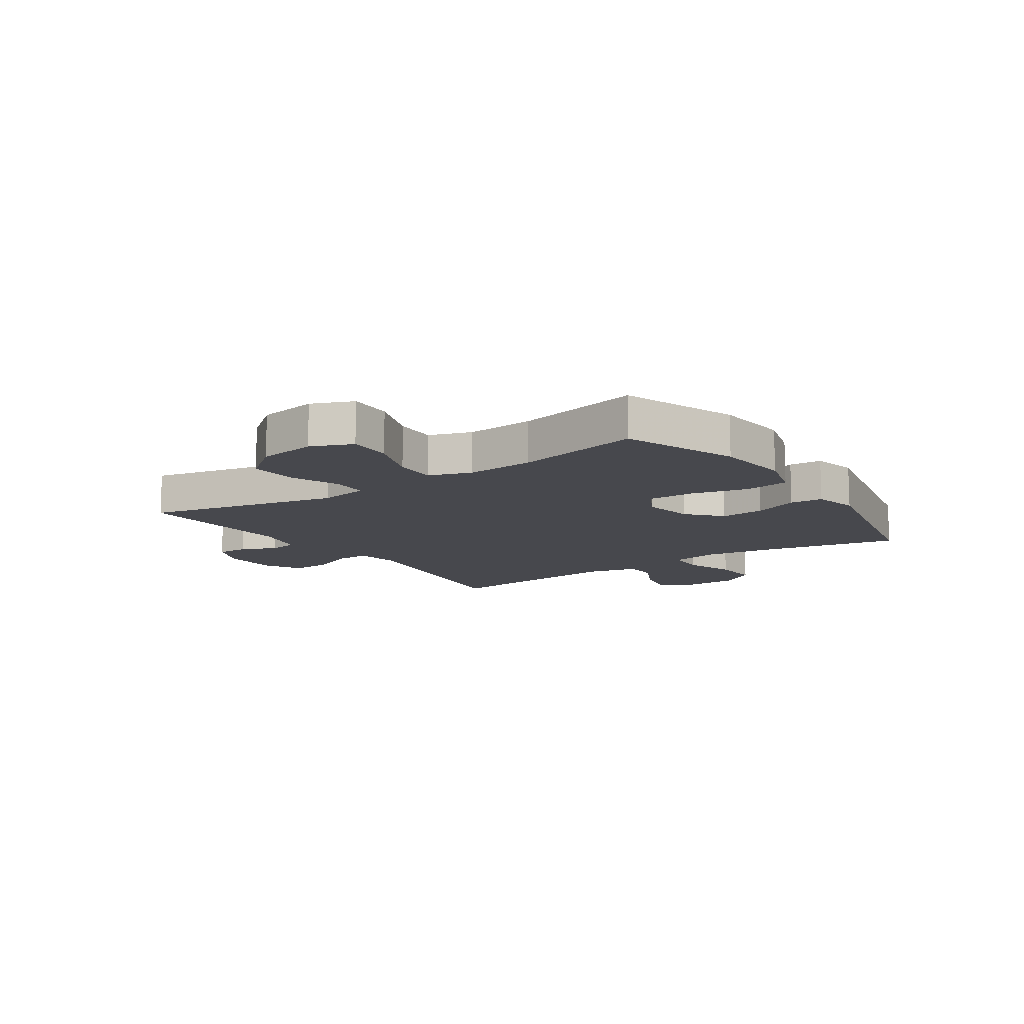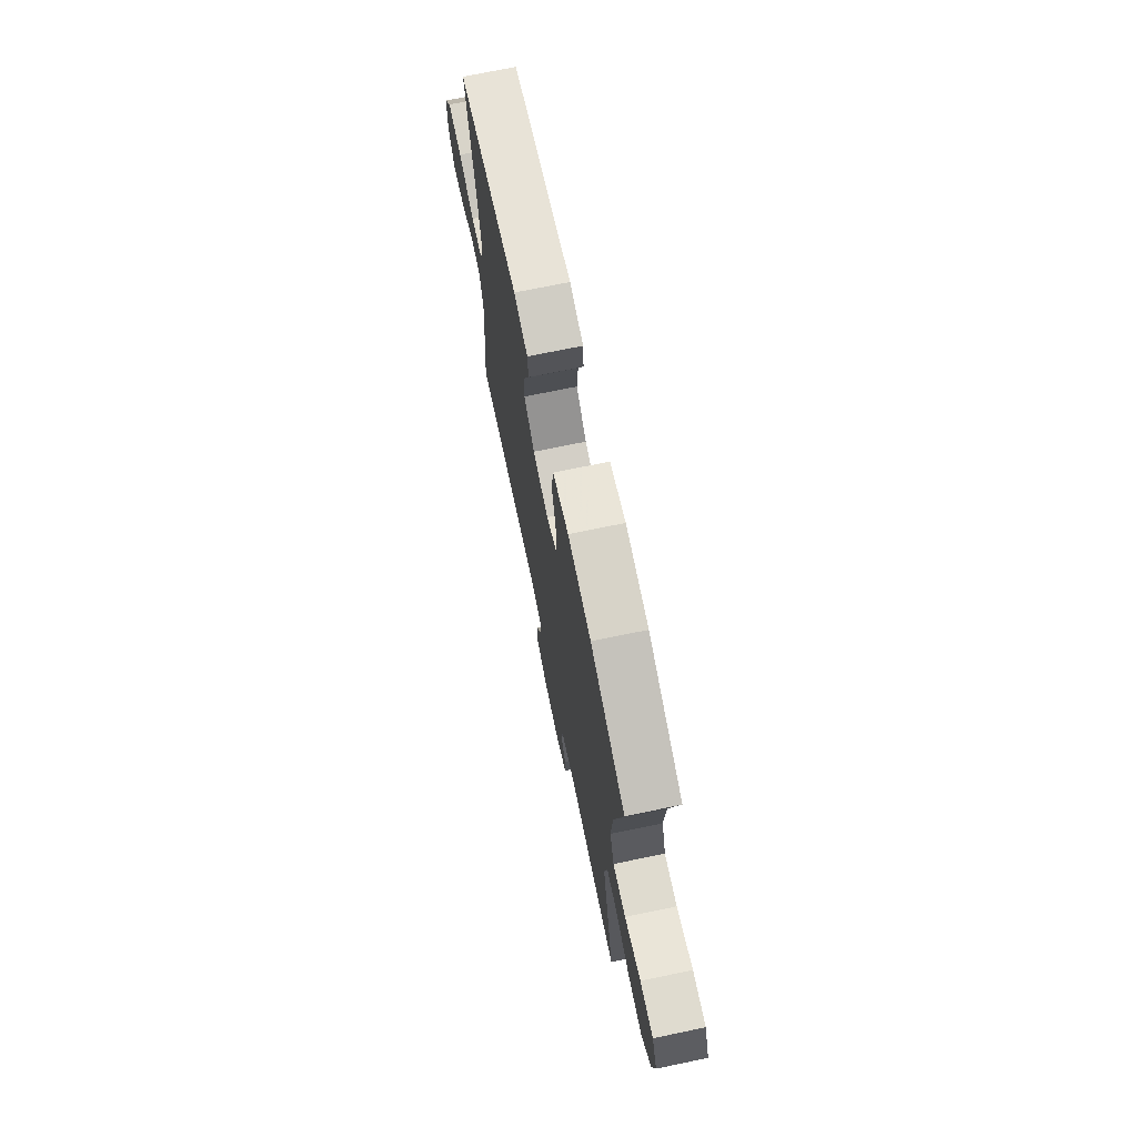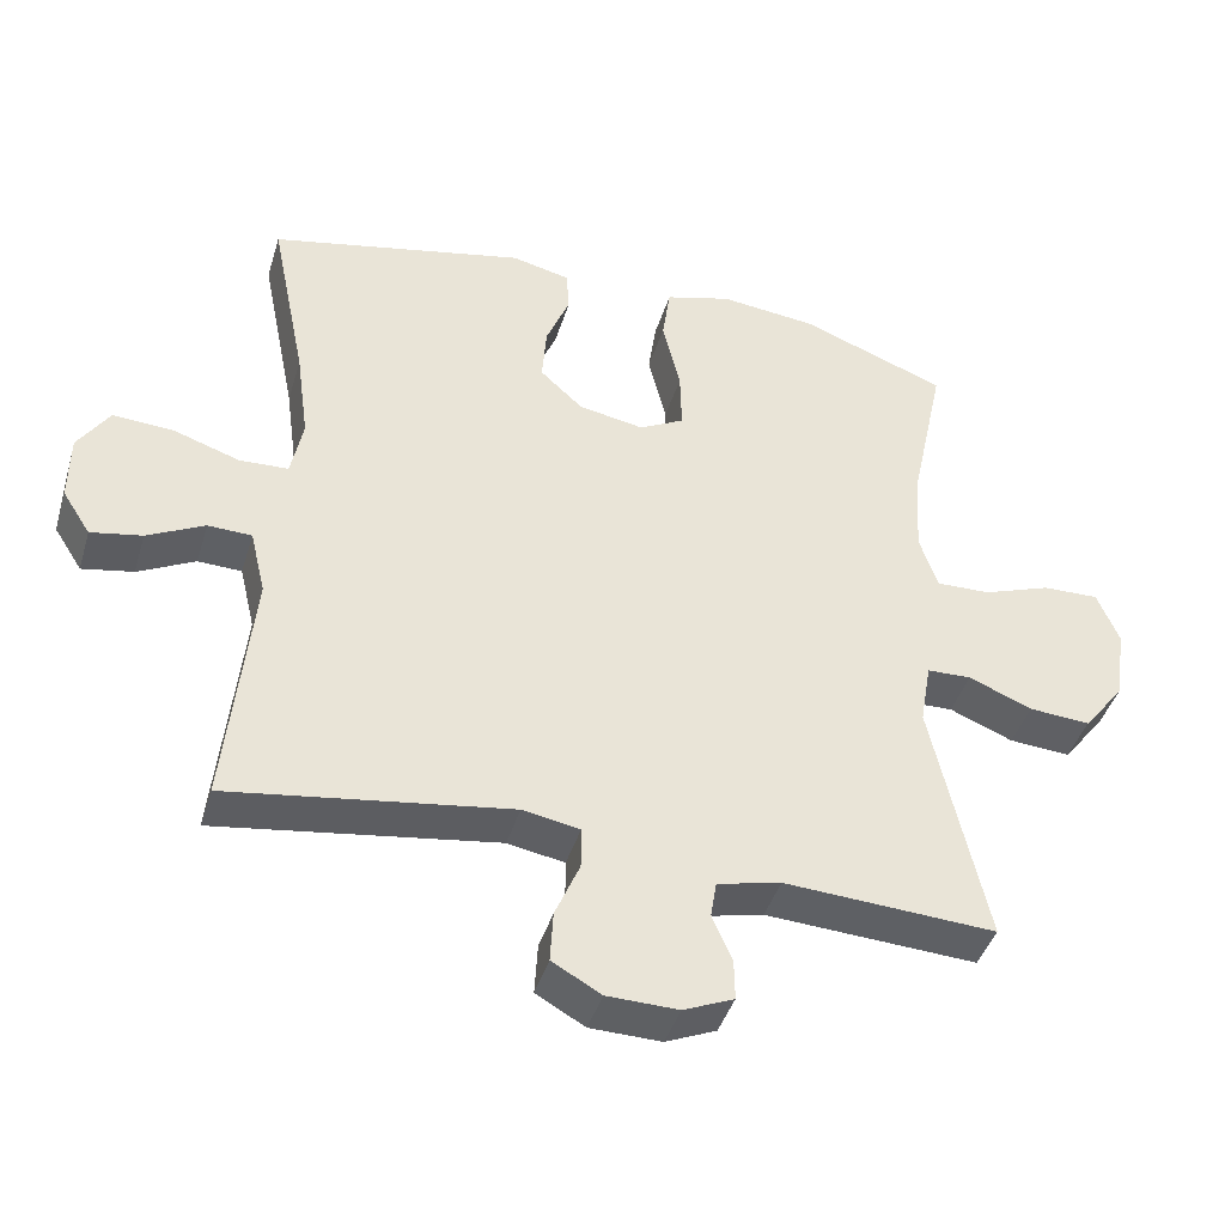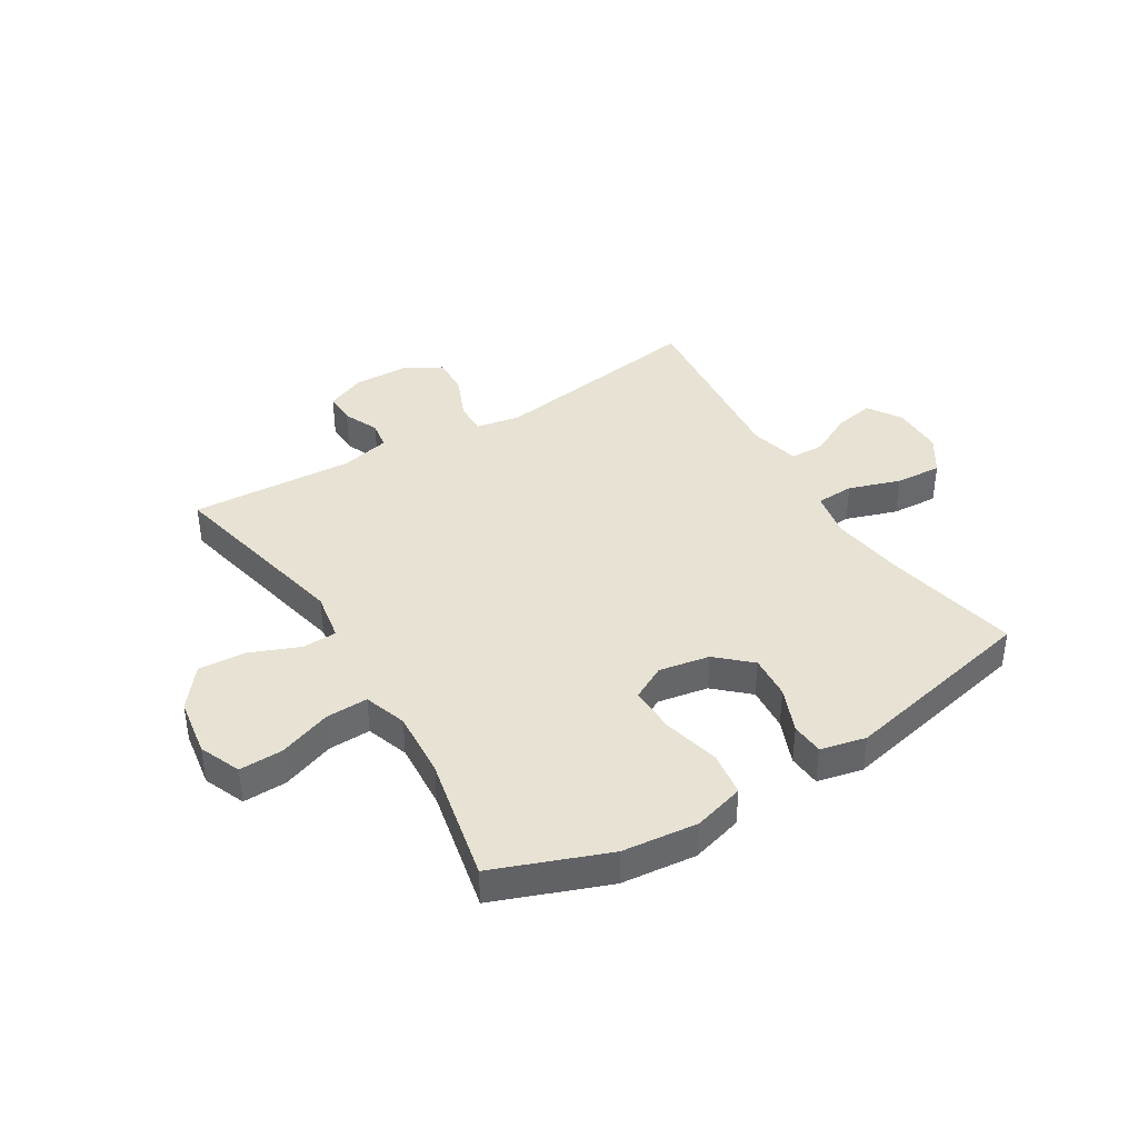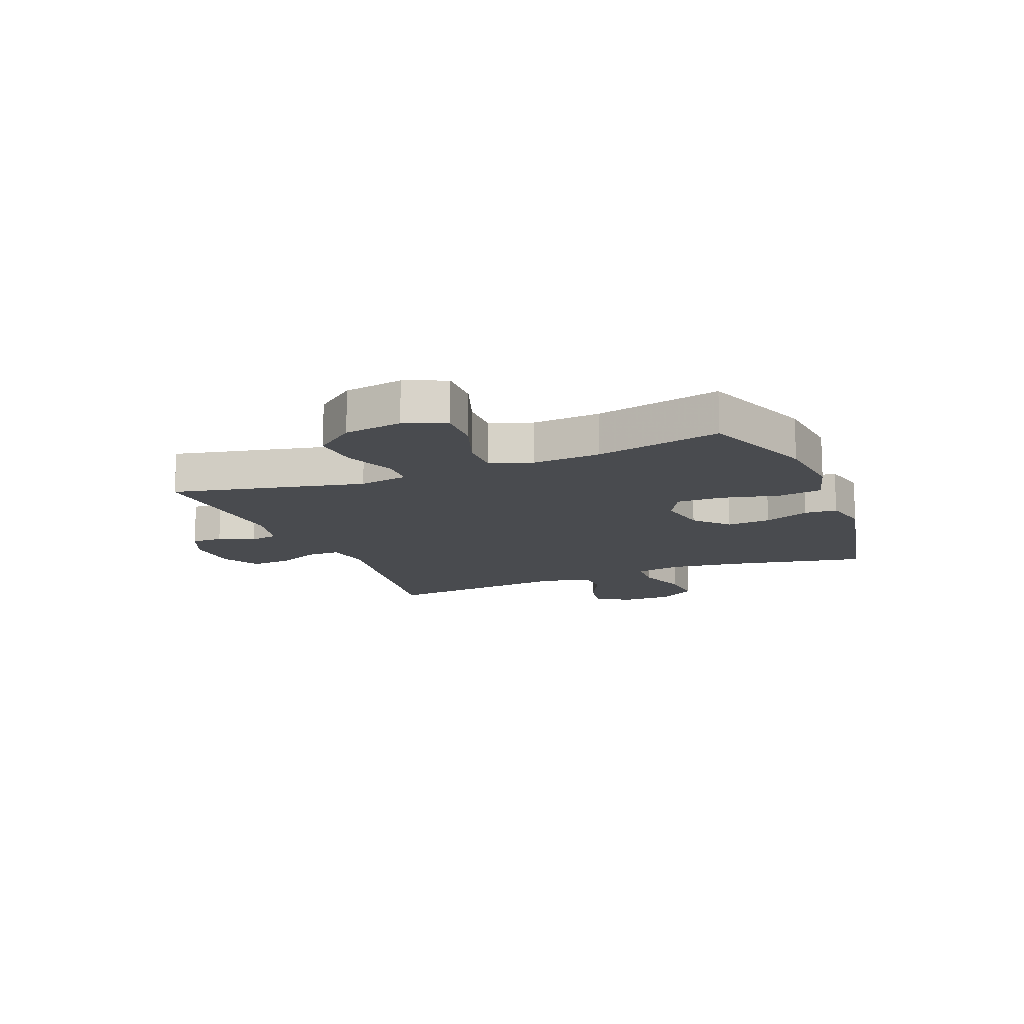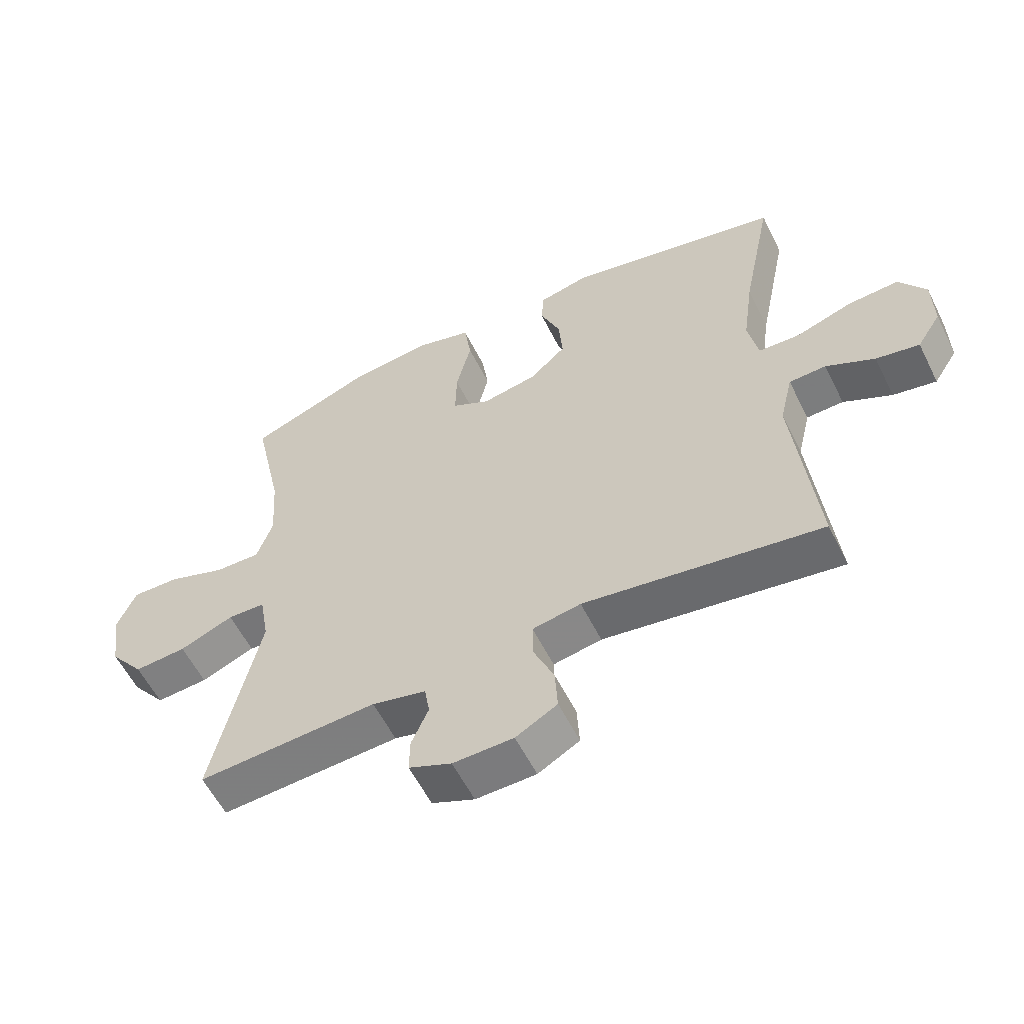
<metadata>
{"format":"obj","ext":"obj","renderer":"f3d","projection":"perspective","resolution":1024,"background":"white","views":[{"elev":-11.9,"azim":-55.8,"up":"+Y"},{"elev":71.7,"azim":-101.7,"up":"+Z"},{"elev":-42.2,"azim":163.5,"up":"+Z"},{"elev":39.8,"azim":-31.5,"up":"+Y"},{"elev":-13.8,"azim":-68.0,"up":"+Y"},{"elev":-57.9,"azim":26.4,"up":"+Z"}]}
</metadata>
<code>
v -0.5 0.07 0.5
v -0.303 0.07 0.575
v -0.172 0.07 0.589
v -0.083 0.07 0.564
v -0.072 0.07 0.487
v -0.096 0.07 0.388
v -0.098 0.07 0.306
v -0.037 0.07 0.274
v 0.051 0.07 0.29
v 0.109 0.07 0.343
v 0.103 0.07 0.42
v 0.071 0.07 0.499
v 0.075 0.07 0.556
v 0.154 0.07 0.574
v 0.5 0.07 0.5
v 0.451 0.07 0.258
v 0.434 0.07 0.134
v 0.45 0.07 0.053
v 0.516 0.07 0.05
v 0.606 0.07 0.08
v 0.687 0.07 0.085
v 0.729 0.07 0.021
v 0.73 0.07 -0.07
v 0.692 0.07 -0.129
v 0.623 0.07 -0.116
v 0.546 0.07 -0.077
v 0.487 0.07 -0.079
v 0.466 0.07 -0.167
v 0.5 0.07 -0.5
v 0.122 0.07 -0.444
v 0.045 0.07 -0.458
v 0.045 0.07 -0.514
v 0.078 0.07 -0.591
v 0.082 0.07 -0.66
v 0.016 0.07 -0.697
v -0.08 0.07 -0.699
v -0.148 0.07 -0.67
v -0.147 0.07 -0.615
v -0.12 0.07 -0.553
v -0.128 0.07 -0.504
v -0.214 0.07 -0.484
v -0.5 0.07 -0.5
v -0.426 0.07 -0.165
v -0.441 0.07 -0.079
v -0.501 0.07 -0.077
v -0.587 0.07 -0.112
v -0.67 0.07 -0.118
v -0.725 0.07 -0.048
v -0.741 0.07 0.054
v -0.711 0.07 0.126
v -0.635 0.07 0.124
v -0.543 0.07 0.091
v -0.47 0.07 0.089
v -0.445 0.07 0.163
v -0.453 0.07 0.281
v -0.5 0 0.5
v -0.303 0 0.575
v -0.172 0 0.589
v -0.083 0 0.564
v -0.072 0 0.487
v -0.096 0 0.388
v -0.098 0 0.306
v -0.037 0 0.274
v 0.051 0 0.29
v 0.109 0 0.343
v 0.103 0 0.42
v 0.071 0 0.499
v 0.075 0 0.556
v 0.154 0 0.574
v 0.5 0 0.5
v 0.451 0 0.258
v 0.434 0 0.134
v 0.45 0 0.053
v 0.516 0 0.05
v 0.606 0 0.08
v 0.687 0 0.085
v 0.729 0 0.021
v 0.73 0 -0.07
v 0.692 0 -0.129
v 0.623 0 -0.116
v 0.546 0 -0.077
v 0.487 0 -0.079
v 0.466 0 -0.167
v 0.5 0 -0.5
v 0.122 0 -0.444
v 0.045 0 -0.458
v 0.045 0 -0.514
v 0.078 0 -0.591
v 0.082 0 -0.66
v 0.016 0 -0.697
v -0.08 0 -0.699
v -0.148 0 -0.67
v -0.147 0 -0.615
v -0.12 0 -0.553
v -0.128 0 -0.504
v -0.214 0 -0.484
v -0.5 0 -0.5
v -0.426 0 -0.165
v -0.441 0 -0.079
v -0.501 0 -0.077
v -0.587 0 -0.112
v -0.67 0 -0.118
v -0.725 0 -0.048
v -0.741 0 0.054
v -0.711 0 0.126
v -0.635 0 0.124
v -0.543 0 0.091
v -0.47 0 0.089
v -0.445 0 0.163
v -0.453 0 0.281
f 50 51 52
f 49 50 52
f 48 49 52
f 47 48 52
f 46 47 52
f 45 46 52
f 44 45 52 53
f 43 44 53 54
f 41 42 43
f 40 41 43 54
f 37 38 39
f 36 37 39
f 35 36 39
f 34 35 39
f 33 34 39
f 32 33 39
f 31 32 39 40
f 28 29 30
f 27 28 30 31
f 24 25 26
f 23 24 26
f 22 23 26
f 21 22 26
f 20 21 26
f 19 20 26
f 18 19 26 27
f 14 15 16
f 13 14 16
f 12 13 16
f 11 12 16
f 10 11 16 17
f 9 10 17 18
f 4 5 6
f 3 4 6
f 2 3 6
f 1 2 6
f 55 1 6
f 55 6 7
f 54 55 7 8
f 31 40 54
f 27 31 54
f 18 27 54
f 9 18 54
f 8 9 54
f 107 106 105
f 107 105 104
f 107 104 103
f 107 103 102
f 107 102 101
f 107 101 100
f 108 107 100 99
f 109 108 99 98
f 98 97 96
f 109 98 96 95
f 94 93 92
f 94 92 91
f 94 91 90
f 94 90 89
f 94 89 88
f 94 88 87
f 95 94 87 86
f 85 84 83
f 86 85 83 82
f 81 80 79
f 81 79 78
f 81 78 77
f 81 77 76
f 81 76 75
f 81 75 74
f 82 81 74 73
f 71 70 69
f 71 69 68
f 71 68 67
f 71 67 66
f 72 71 66 65
f 73 72 65 64
f 61 60 59
f 61 59 58
f 61 58 57
f 61 57 56
f 61 56 110
f 62 61 110
f 63 62 110 109
f 109 95 86
f 109 86 82
f 109 82 73
f 109 73 64
f 109 64 63
f 1 56 57 2
f 2 57 58 3
f 3 58 59 4
f 4 59 60 5
f 5 60 61 6
f 6 61 62 7
f 7 62 63 8
f 8 63 64 9
f 9 64 65 10
f 10 65 66 11
f 11 66 67 12
f 12 67 68 13
f 13 68 69 14
f 14 69 70 15
f 15 70 71 16
f 16 71 72 17
f 17 72 73 18
f 18 73 74 19
f 19 74 75 20
f 20 75 76 21
f 21 76 77 22
f 22 77 78 23
f 23 78 79 24
f 24 79 80 25
f 25 80 81 26
f 26 81 82 27
f 27 82 83 28
f 28 83 84 29
f 29 84 85 30
f 30 85 86 31
f 31 86 87 32
f 32 87 88 33
f 33 88 89 34
f 34 89 90 35
f 35 90 91 36
f 36 91 92 37
f 37 92 93 38
f 38 93 94 39
f 39 94 95 40
f 40 95 96 41
f 41 96 97 42
f 42 97 98 43
f 43 98 99 44
f 44 99 100 45
f 45 100 101 46
f 46 101 102 47
f 47 102 103 48
f 48 103 104 49
f 49 104 105 50
f 50 105 106 51
f 51 106 107 52
f 52 107 108 53
f 53 108 109 54
f 54 109 110 55
f 55 110 56 1

</code>
